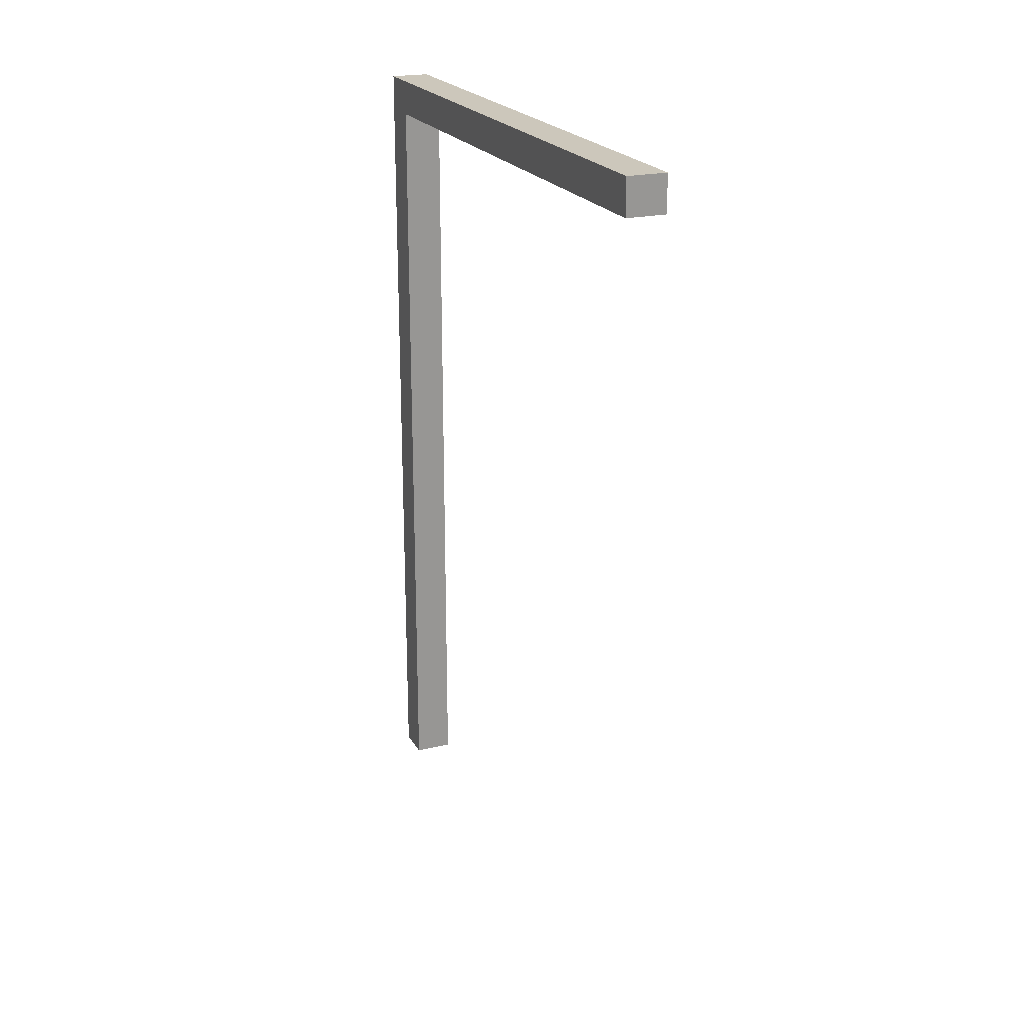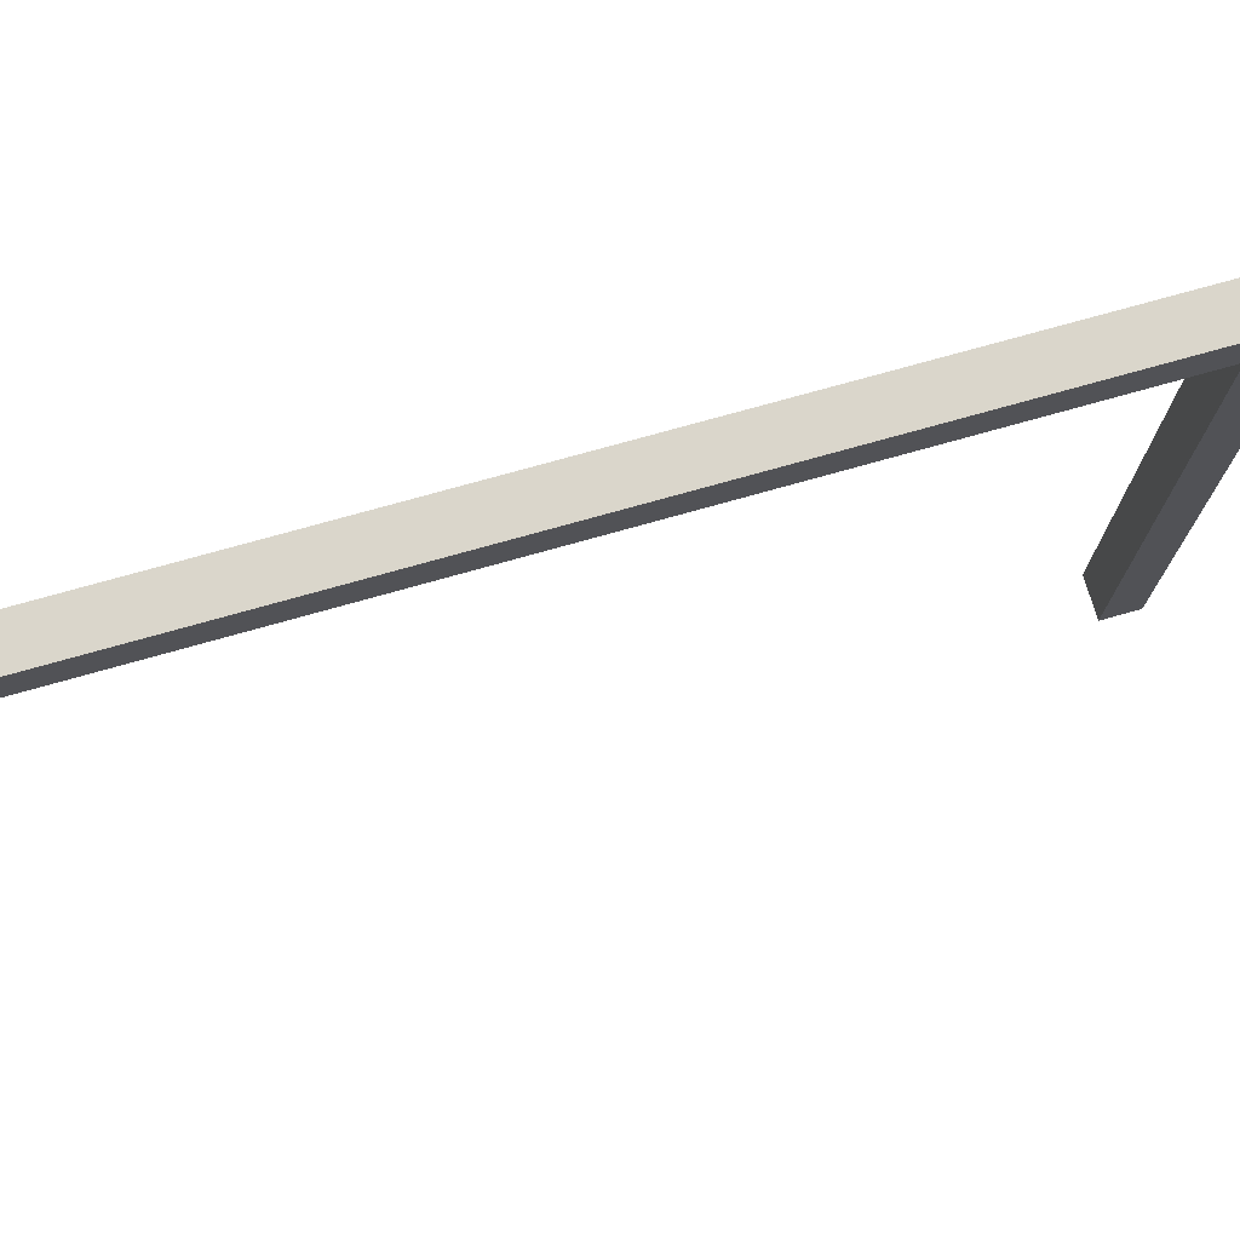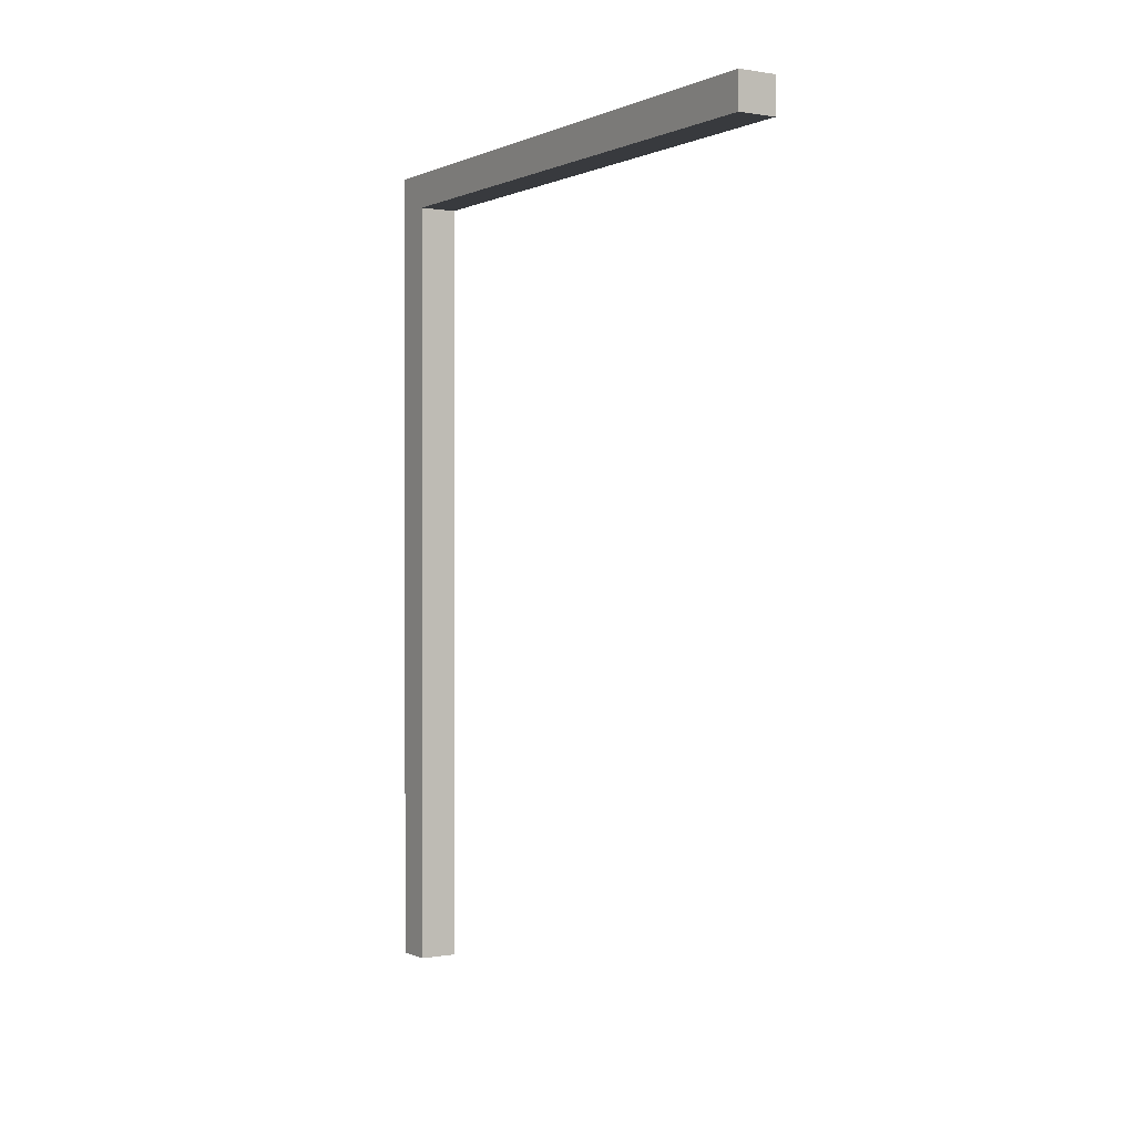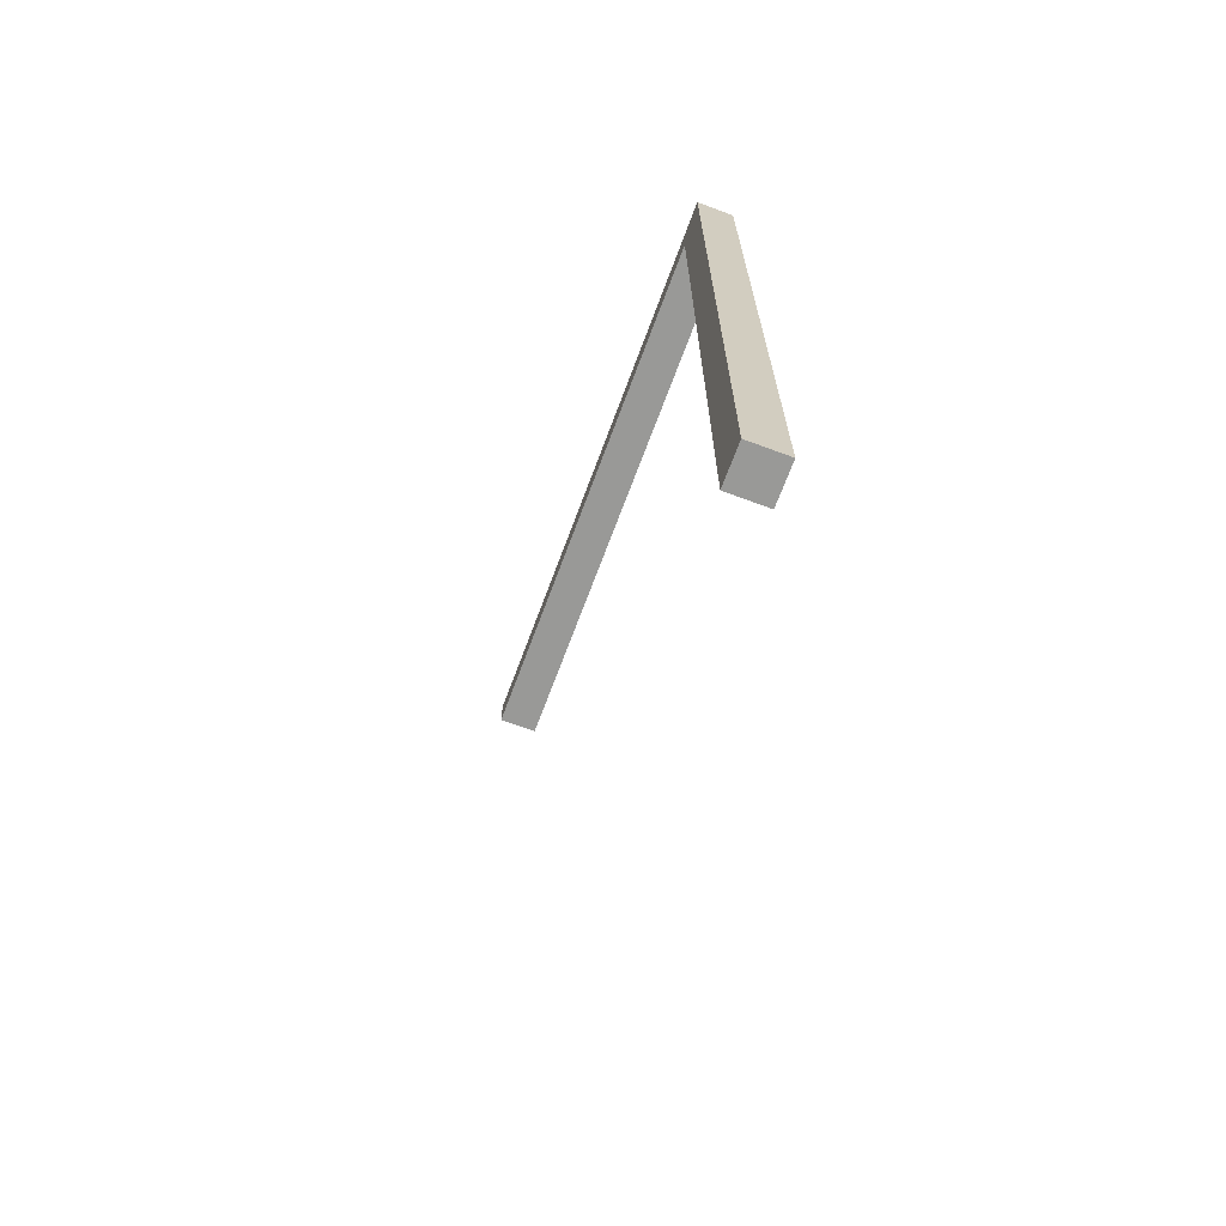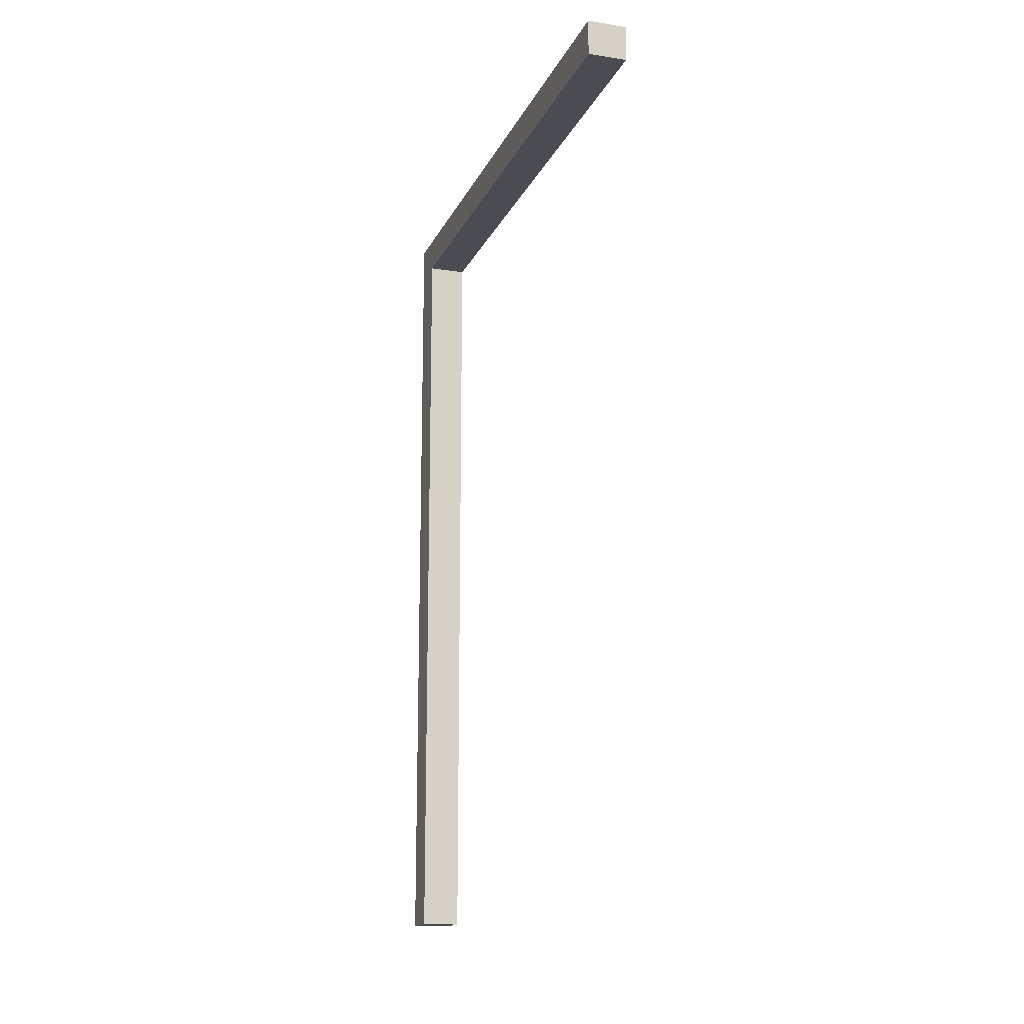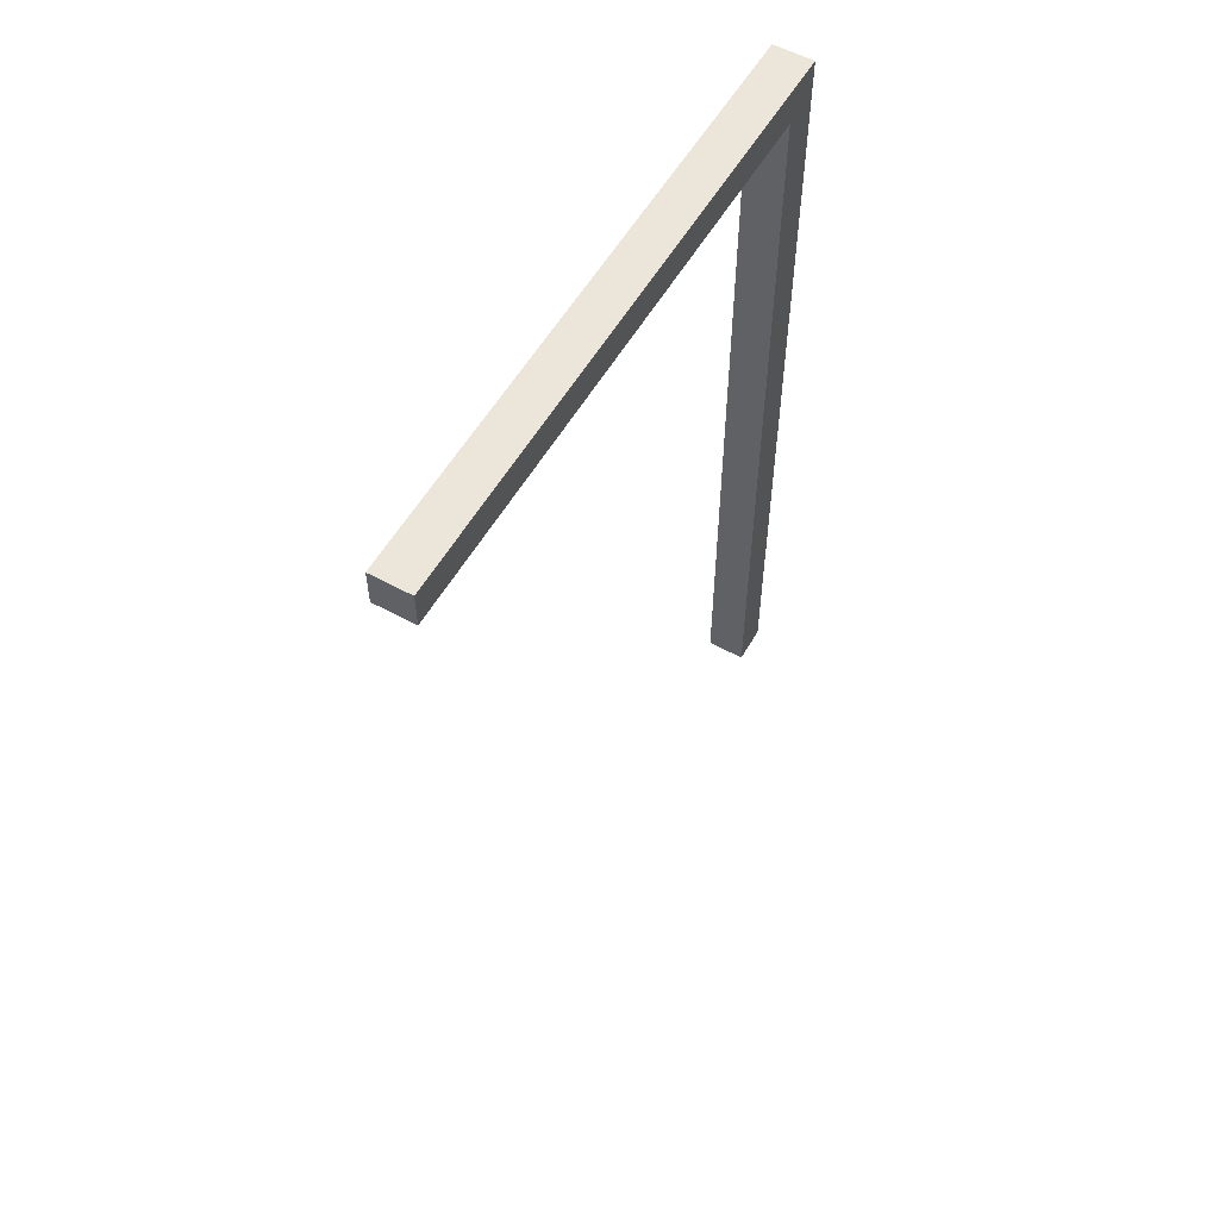
<metadata>
{"format":"obj","ext":"obj","renderer":"f3d","projection":"perspective","resolution":1024,"background":"white","views":[{"elev":21.7,"azim":-22.5,"up":"+Z"},{"elev":74.0,"azim":-105.8,"up":"+Y"},{"elev":0.3,"azim":-32.1,"up":"+Z"},{"elev":-68.8,"azim":159.6,"up":"+Z"},{"elev":-15.4,"azim":-18.1,"up":"+Z"},{"elev":56.1,"azim":29.7,"up":"+Z"}]}
</metadata>
<code>
g IL_ArmChair_sh_5
v 0.01918 0.2555 -0.4097
v -0.01918 0.2555 -0.4097
v -0.01918 0.2555 0.3744
v -0.01918 0.2936 -0.4097
v -0.01918 0.2936 0.3744
v 0.01918 0.2555 0.3744
v 0.01918 0.2936 -0.4097
v -0.01918 0.2555 0.4097
v 0.01918 -0.2936 0.3744
v -0.01918 0.2936 0.4097
v -0.01918 -0.2936 0.3744
v 0.01918 -0.2936 0.4097
v 0.01918 0.2936 0.3744
v 0.01918 0.2936 0.4097
v -0.01918 -0.2936 0.4097
v 0.01918 0.2555 0.4097
v 0.01918 0.2555 -0.4097
v 0.01918 0.2555 -0.4097
v 0.01918 0.2555 -0.4097
v 0.01918 0.2555 -0.4097
v -0.01918 0.2555 -0.4097
v -0.01918 0.2555 -0.4097
v -0.01918 0.2555 -0.4097
v -0.01918 0.2555 0.3744
v -0.01918 0.2555 0.3744
v -0.01918 0.2555 0.3744
v -0.01918 0.2555 0.3744
v -0.01918 0.2555 0.3744
v -0.01918 0.2555 0.3744
v -0.01918 0.2936 -0.4097
v -0.01918 0.2936 -0.4097
v -0.01918 0.2936 -0.4097
v -0.01918 0.2936 0.3744
v -0.01918 0.2936 0.3744
v -0.01918 0.2936 0.3744
v -0.01918 0.2936 0.3744
v -0.01918 0.2936 0.3744
v -0.01918 0.2936 0.3744
v 0.01918 0.2555 0.3744
v 0.01918 0.2555 0.3744
v 0.01918 0.2555 0.3744
v 0.01918 0.2555 0.3744
v 0.01918 0.2555 0.3744
v 0.01918 0.2555 0.3744
v 0.01918 0.2555 0.3744
v 0.01918 0.2936 -0.4097
v 0.01918 0.2936 -0.4097
v 0.01918 0.2936 -0.4097
v 0.01918 0.2936 -0.4097
v -0.01918 0.2555 0.4097
v -0.01918 0.2555 0.4097
v -0.01918 0.2555 0.4097
v -0.01918 0.2555 0.4097
v -0.01918 0.2555 0.4097
v -0.01918 0.2555 0.4097
v 0.01918 -0.2936 0.3744
v 0.01918 -0.2936 0.3744
v 0.01918 -0.2936 0.3744
v -0.01918 0.2936 0.4097
v -0.01918 0.2936 0.4097
v -0.01918 0.2936 0.4097
v -0.01918 -0.2936 0.3744
v -0.01918 -0.2936 0.3744
v -0.01918 -0.2936 0.3744
v -0.01918 -0.2936 0.3744
v 0.01918 -0.2936 0.4097
v 0.01918 -0.2936 0.4097
v 0.01918 -0.2936 0.4097
v 0.01918 -0.2936 0.4097
v 0.01918 0.2936 0.3744
v 0.01918 0.2936 0.3744
v 0.01918 0.2936 0.3744
v 0.01918 0.2936 0.3744
v 0.01918 0.2936 0.4097
v 0.01918 0.2936 0.4097
v 0.01918 0.2936 0.4097
v 0.01918 0.2936 0.4097
v -0.01918 -0.2936 0.4097
v -0.01918 -0.2936 0.4097
v -0.01918 -0.2936 0.4097
v 0.01918 0.2555 0.4097
v 0.01918 0.2555 0.4097
v 0.01918 0.2555 0.4097
v 0.01918 0.2555 0.4097
g IL_ArmChair_sh_5_0
f 3 2 1
f 21 4 17
f 24 5 22
f 6 25 18
f 30 7 19
f 33 31 23
f 26 8 34
f 39 9 27
f 20 46 40
f 32 35 47
f 50 10 36
f 28 11 51
f 56 62 29
f 12 57 41
f 48 13 42
f 37 70 49
f 38 59 71
f 14 60 52
f 63 15 53
f 58 66 64
f 16 67 43
f 72 74 44
f 61 75 73
f 81 76 54
f 55 78 82
f 68 79 65
f 80 69 83
f 77 84 45

</code>
